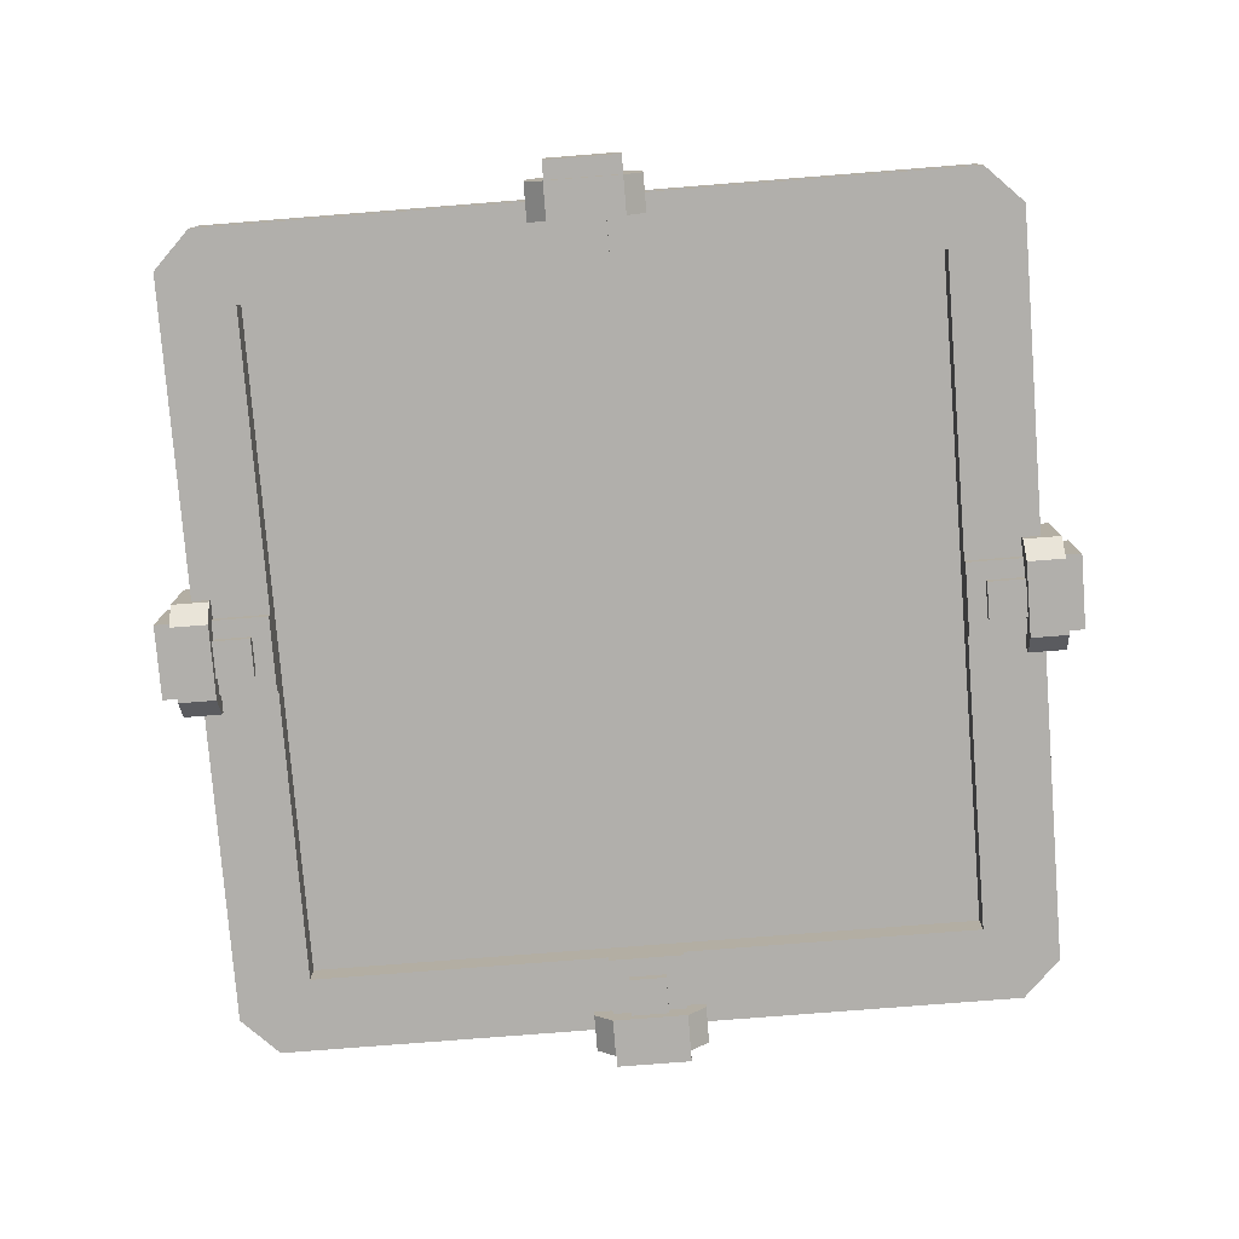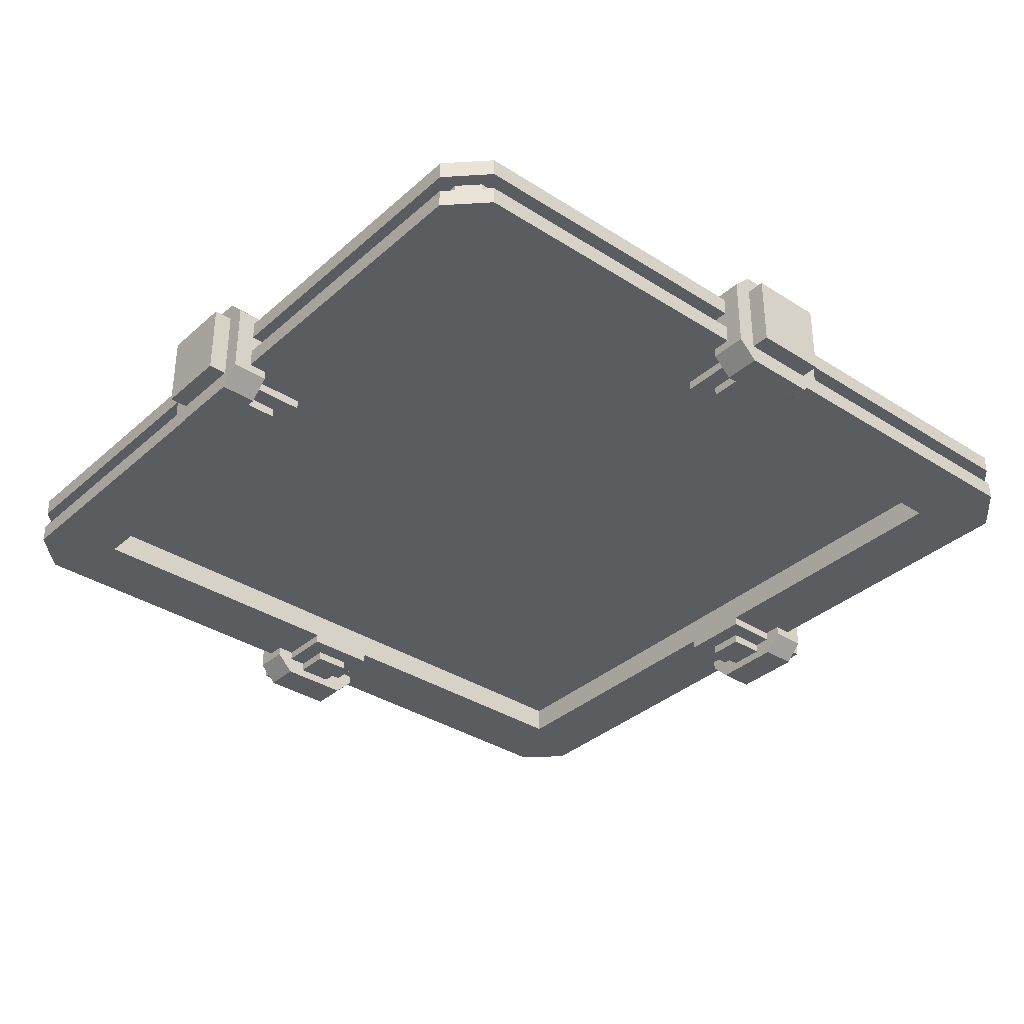
<metadata>
{"format":"obj","ext":"obj","renderer":"f3d","projection":"perspective","resolution":1024,"background":"white","views":[{"elev":-78.3,"azim":4.5,"up":"+Y"},{"elev":-35.2,"azim":49.5,"up":"+Y"}]}
</metadata>
<code>
o COLLECTOR_Cube.002
v 0.4375 0.625 -0.6875
v 0.4375 0.6562 -0.6875
v 0.4375 0.625 -0.8125
v 0.4375 0.6562 -0.8125
v 0.5625 0.625 -0.6875
v 0.5625 0.6562 -0.6875
v 0.5625 0.625 -0.8125
v 0.5625 0.6562 -0.8125
v -0.6875 0.625 0.5625
v -0.6875 0.6562 0.5625
v -0.8125 0.625 0.5625
v -0.8125 0.6562 0.5625
v -0.6875 0.625 0.4375
v -0.6875 0.6562 0.4375
v -0.8125 0.625 0.4375
v -0.8125 0.6562 0.4375
v 0.5625 0.625 1.688
v 0.5625 0.6562 1.688
v 0.5625 0.625 1.812
v 0.5625 0.6562 1.812
v 0.4375 0.625 1.688
v 0.4375 0.6562 1.688
v 0.4375 0.625 1.812
v 0.4375 0.6562 1.812
v 1.688 0.625 0.4375
v 1.688 0.6562 0.4375
v 1.812 0.625 0.4375
v 1.812 0.6562 0.4375
v 1.688 0.625 0.5625
v 1.688 0.6562 0.5625
v 1.812 0.625 0.5625
v 1.812 0.6562 0.5625
v 0.4375 0.375 1.688
v 0.4375 0.3438 1.688
v 0.4375 0.375 1.812
v 0.4375 0.3438 1.812
v 0.5625 0.375 1.688
v 0.5625 0.3438 1.688
v 0.5625 0.375 1.812
v 0.5625 0.3438 1.812
v -0.6875 0.375 0.4375
v -0.6875 0.3438 0.4375
v -0.8125 0.375 0.4375
v -0.8125 0.3438 0.4375
v -0.6875 0.375 0.5625
v -0.6875 0.3438 0.5625
v -0.8125 0.375 0.5625
v -0.8125 0.3438 0.5625
v 0.5625 0.375 -0.6875
v 0.5625 0.3438 -0.6875
v 0.5625 0.375 -0.8125
v 0.5625 0.3438 -0.8125
v 0.4375 0.375 -0.6875
v 0.4375 0.3438 -0.6875
v 0.4375 0.375 -0.8125
v 0.4375 0.3438 -0.8125
v 1.688 0.375 0.5625
v 1.688 0.3438 0.5625
v 1.812 0.375 0.5625
v 1.812 0.3438 0.5625
v 1.688 0.375 0.4375
v 1.688 0.3438 0.4375
v 1.812 0.375 0.4375
v 1.812 0.3438 0.4375
v 0.625 0.625 -1
v 0.375 0.625 -1
v 0.625 0.375 -1
v 0.375 0.375 -1
v 0.6875 0.375 -0.9375
v 0.6875 0.375 -0.8125
v 0.6875 0.625 -0.9375
v 0.6875 0.625 -0.8125
v 0.625 0.625 -0.9375
v 0.625 0.375 -0.9375
v 0.375 0.625 -0.9375
v 0.375 0.375 -0.9375
v 0.375 0.625 -0.8125
v 0.375 0.375 -0.8125
v 0.625 0.625 -0.8125
v 0.625 0.375 -0.8125
v 0.3125 0.375 -0.9375
v 0.3125 0.625 -0.9375
v 0.3125 0.625 -0.8125
v 0.3125 0.375 -0.8125
v 0.625 0.6875 -0.9375
v 0.625 0.6875 -0.8125
v 0.375 0.6875 -0.9375
v 0.375 0.6875 -0.8125
v 0.625 0.3125 -0.8125
v 0.625 0.3125 -0.9375
v 0.375 0.3125 -0.9375
v 0.375 0.3125 -0.8125
v 0.375 0.625 -0.625
v 0.625 0.625 -0.625
v 0.375 0.375 -0.625
v 0.625 0.375 -0.625
v 0.375 0.625 2
v 0.625 0.625 2
v 0.375 0.375 2
v 0.625 0.375 2
v 0.3125 0.375 1.938
v 0.3125 0.375 1.812
v 0.3125 0.625 1.938
v 0.3125 0.625 1.812
v 0.375 0.625 1.938
v 0.375 0.375 1.938
v 0.625 0.625 1.938
v 0.625 0.375 1.938
v 0.625 0.625 1.812
v 0.625 0.375 1.812
v 0.375 0.625 1.812
v 0.375 0.375 1.812
v 0.6875 0.375 1.938
v 0.6875 0.625 1.938
v 0.6875 0.625 1.812
v 0.6875 0.375 1.812
v 0.375 0.6875 1.938
v 0.375 0.6875 1.812
v 0.625 0.6875 1.938
v 0.625 0.6875 1.812
v 0.375 0.3125 1.812
v 0.375 0.3125 1.938
v 0.625 0.3125 1.938
v 0.625 0.3125 1.812
v 0.625 0.625 1.625
v 0.375 0.625 1.625
v 0.625 0.375 1.625
v 0.375 0.375 1.625
v -1 0.625 0.375
v -1 0.625 0.625
v -1 0.375 0.375
v -1 0.375 0.625
v -0.9375 0.375 0.3125
v -0.8125 0.375 0.3125
v -0.9375 0.625 0.3125
v -0.8125 0.625 0.3125
v -0.9375 0.625 0.375
v -0.9375 0.375 0.375
v -0.9375 0.625 0.625
v -0.9375 0.375 0.625
v -0.8125 0.625 0.625
v -0.8125 0.375 0.625
v -0.8125 0.625 0.375
v -0.8125 0.375 0.375
v -0.9375 0.375 0.6875
v -0.9375 0.625 0.6875
v -0.8125 0.625 0.6875
v -0.8125 0.375 0.6875
v -0.9375 0.6875 0.375
v -0.8125 0.6875 0.375
v -0.9375 0.6875 0.625
v -0.8125 0.6875 0.625
v -0.8125 0.3125 0.375
v -0.9375 0.3125 0.375
v -0.9375 0.3125 0.625
v -0.8125 0.3125 0.625
v -0.625 0.625 0.625
v -0.625 0.625 0.375
v -0.625 0.375 0.625
v -0.625 0.375 0.375
v 2 0.625 0.625
v 2 0.625 0.375
v 2 0.375 0.625
v 2 0.375 0.375
v 1.938 0.375 0.6875
v 1.812 0.375 0.6875
v 1.938 0.625 0.6875
v 1.812 0.625 0.6875
v 1.938 0.625 0.625
v 1.938 0.375 0.625
v 1.938 0.625 0.375
v 1.938 0.375 0.375
v 1.812 0.625 0.375
v 1.812 0.375 0.375
v 1.812 0.625 0.625
v 1.812 0.375 0.625
v 1.938 0.375 0.3125
v 1.938 0.625 0.3125
v 1.812 0.625 0.3125
v 1.812 0.375 0.3125
v 1.938 0.6875 0.625
v 1.812 0.6875 0.625
v 1.938 0.6875 0.375
v 1.812 0.6875 0.375
v 1.812 0.3125 0.625
v 1.938 0.3125 0.625
v 1.938 0.3125 0.375
v 1.812 0.3125 0.375
v 1.625 0.625 0.375
v 1.625 0.625 0.625
v 1.625 0.375 0.375
v 1.625 0.375 0.625
v -0.625 0.4062 -0.625
v -0.625 0.5938 -0.625
v -0.875 0.5938 -0.75
v -0.875 0.4062 -0.75
v -0.875 0.4688 -0.75
v -0.8125 0.4688 -0.7503
v -0.875 0.4062 -0.625
v -0.875 0.4688 -0.625
v -0.875 0.5312 -0.75
v -0.8125 0.4688 -0.625
v -0.75 0.4688 -0.875
v -0.8125 0.5312 -0.7503
v -0.75 0.4062 -0.875
v -0.7503 0.4688 -0.8125
v -0.625 0.4062 -0.875
v -0.625 0.4688 -0.875
v -0.625 0.4688 -0.8125
v -0.875 0.5938 -0.625
v -0.875 0.5312 -0.625
v -0.8125 0.5312 -0.625
v -0.75 0.5312 -0.875
v -0.75 0.5938 -0.875
v -0.7503 0.5312 -0.8125
v -0.625 0.5938 -0.875
v -0.625 0.5312 -0.875
v -0.625 0.5312 -0.8125
v -0.625 0.5938 0.375
v -0.625 0.4062 0.375
v -0.8125 0.5312 0.375
v -0.875 0.5312 0.375
v -0.8125 0.4688 0.375
v -0.875 0.4688 0.375
v -0.875 0.4062 0.375
v -0.875 0.5938 0.375
v 0.375 0.4062 -0.625
v 0.375 0.5938 -0.625
v 0.375 0.5312 -0.8125
v 0.375 0.4688 -0.8125
v 0.375 0.5312 -0.875
v 0.375 0.4688 -0.875
v 0.375 0.5938 -0.875
v 0.375 0.4062 -0.875
v -0.625 0.5312 -0.625
v -0.625 0.4688 -0.625
v -0.625 0.4688 0.375
v -0.625 0.5312 0.375
v 0.375 0.5312 -0.625
v 0.375 0.4688 -0.625
v -0.625 0.4062 1.625
v -0.625 0.5938 1.625
v -0.875 0.5938 1.75
v -0.875 0.4062 1.75
v -0.875 0.4688 1.75
v -0.8125 0.4688 1.75
v -0.875 0.4062 1.625
v -0.875 0.4688 1.625
v -0.875 0.5312 1.75
v -0.8125 0.4688 1.625
v -0.75 0.4688 1.875
v -0.8125 0.5312 1.75
v -0.75 0.4062 1.875
v -0.7503 0.4688 1.812
v -0.625 0.4062 1.875
v -0.625 0.4688 1.875
v -0.625 0.4688 1.812
v -0.875 0.5938 1.625
v -0.875 0.5312 1.625
v -0.8125 0.5312 1.625
v -0.75 0.5312 1.875
v -0.75 0.5938 1.875
v -0.7503 0.5312 1.812
v -0.625 0.5938 1.875
v -0.625 0.5312 1.875
v -0.625 0.5312 1.812
v -0.625 0.5938 0.625
v -0.625 0.4062 0.625
v -0.8125 0.5312 0.625
v -0.875 0.5312 0.625
v -0.8125 0.4688 0.625
v -0.875 0.4688 0.625
v -0.875 0.4062 0.625
v -0.875 0.5938 0.625
v 0.375 0.4062 1.625
v 0.375 0.5938 1.625
v 0.375 0.5312 1.812
v 0.375 0.4688 1.812
v 0.375 0.5312 1.875
v 0.375 0.4688 1.875
v 0.375 0.5938 1.875
v 0.375 0.4062 1.875
v -0.625 0.5312 1.625
v -0.625 0.4688 1.625
v -0.625 0.4688 0.625
v -0.625 0.5312 0.625
v 0.375 0.5312 1.625
v 0.375 0.4688 1.625
v 1.625 0.4062 -0.625
v 1.625 0.5938 -0.625
v 1.875 0.5938 -0.75
v 1.875 0.4062 -0.75
v 1.875 0.4688 -0.75
v 1.812 0.4688 -0.7503
v 1.875 0.4062 -0.625
v 1.875 0.4688 -0.625
v 1.875 0.5312 -0.75
v 1.812 0.4688 -0.625
v 1.75 0.4688 -0.875
v 1.812 0.5312 -0.7503
v 1.75 0.4062 -0.875
v 1.75 0.4688 -0.8125
v 1.625 0.4062 -0.875
v 1.625 0.4688 -0.875
v 1.625 0.4688 -0.8125
v 1.875 0.5938 -0.625
v 1.875 0.5312 -0.625
v 1.812 0.5312 -0.625
v 1.75 0.5312 -0.875
v 1.75 0.5938 -0.875
v 1.75 0.5312 -0.8125
v 1.625 0.5938 -0.875
v 1.625 0.5312 -0.875
v 1.625 0.5312 -0.8125
v 1.625 0.5938 0.375
v 1.625 0.4062 0.375
v 1.812 0.5312 0.375
v 1.875 0.5312 0.375
v 1.812 0.4688 0.375
v 1.875 0.4688 0.375
v 1.875 0.4062 0.375
v 1.875 0.5938 0.375
v 0.625 0.4062 -0.625
v 0.625 0.5938 -0.625
v 0.625 0.5312 -0.8125
v 0.625 0.4688 -0.8125
v 0.625 0.5312 -0.875
v 0.625 0.4688 -0.875
v 0.625 0.5938 -0.875
v 0.625 0.4062 -0.875
v 1.625 0.5312 -0.625
v 1.625 0.4688 -0.625
v 1.625 0.4688 0.375
v 1.625 0.5312 0.375
v 0.625 0.5312 -0.625
v 0.625 0.4688 -0.625
v 1.625 0.4062 1.625
v 1.625 0.5938 1.625
v 1.875 0.5938 1.75
v 1.875 0.4062 1.75
v 1.875 0.4688 1.75
v 1.812 0.4688 1.75
v 1.875 0.4062 1.625
v 1.875 0.4688 1.625
v 1.875 0.5312 1.75
v 1.812 0.4688 1.625
v 1.75 0.4688 1.875
v 1.812 0.5312 1.75
v 1.75 0.4062 1.875
v 1.75 0.4688 1.812
v 1.625 0.4062 1.875
v 1.625 0.4688 1.875
v 1.625 0.4688 1.812
v 1.875 0.5938 1.625
v 1.875 0.5312 1.625
v 1.812 0.5312 1.625
v 1.75 0.5312 1.875
v 1.75 0.5938 1.875
v 1.75 0.5312 1.812
v 1.625 0.5938 1.875
v 1.625 0.5312 1.875
v 1.625 0.5312 1.812
v 1.625 0.5938 0.625
v 1.625 0.4062 0.625
v 1.812 0.5312 0.625
v 1.875 0.5312 0.625
v 1.812 0.4688 0.625
v 1.875 0.4688 0.625
v 1.875 0.4062 0.625
v 1.875 0.5938 0.625
v 0.625 0.4062 1.625
v 0.625 0.5938 1.625
v 0.625 0.5312 1.812
v 0.625 0.4688 1.812
v 0.625 0.5312 1.875
v 0.625 0.4688 1.875
v 0.625 0.5938 1.875
v 0.625 0.4062 1.875
v 1.625 0.5312 1.625
v 1.625 0.4688 1.625
v 1.625 0.4688 0.625
v 1.625 0.5312 0.625
v 0.625 0.5312 1.625
v 0.625 0.4688 1.625
v -0.625 0.5 -0.625
v 0.5 0.5 -0.625
v -0.125 0.5 -0.625
v -0.375 0.5 -0.625
v 0.25 0.5 -0.625
v 0.5 0.5 0.5
v -0.625 0.5 0.5
v -0.375 0.5 0.5
v 0.5 0.5 -0.375
v -0.625 0.5 -0.375
v -0.625 0.5 -0.125
v -0.625 0.5 0.25
v -0.125 0.5 -0.375
v -0.125 0.5 -0.125
v -0.375 0.5 -0.375
v -0.375 0.5 -0.125
v -0.375 0.5 0.25
v 0.25 0.5 -0.375
v 1.625 0.5 -0.625
v 1.125 0.5 -0.625
v 1.375 0.5 -0.625
v 0.75 0.5 -0.625
v 1.625 0.5 0.5
v 1.375 0.5 0.5
v 1.625 0.5 -0.375
v 1.625 0.5 -0.125
v 1.625 0.5 0.25
v 1.125 0.5 -0.375
v 1.375 0.5 -0.375
v 1.375 0.5 -0.125
v 1.375 0.5 0.25
v 0.75 0.5 -0.375
v -0.625 0.5 1.625
v 0.5 0.5 1.625
v -0.125 0.5 1.625
v -0.375 0.5 1.625
v 0.25 0.5 1.625
v 0.5 0.5 1.375
v -0.625 0.5 1.375
v -0.625 0.5 1.125
v -0.625 0.5 0.75
v -0.125 0.5 1.375
v -0.375 0.5 1.375
v -0.375 0.5 1.125
v -0.375 0.5 0.75
v 0.25 0.5 1.375
v 1.625 0.5 1.625
v 1.125 0.5 1.625
v 1.375 0.5 1.625
v 0.75 0.5 1.625
v 1.625 0.5 1.375
v 1.625 0.5 1.125
v 1.625 0.5 0.75
v 1.125 0.5 1.375
v 1.125 0.5 1.125
v 1.375 0.5 1.375
v 1.375 0.5 1.125
v 1.375 0.5 0.75
v 0.75 0.5 1.375
v -0.625 0.5 -0.625
v 0.5 0.5 -0.625
v -0.125 0.5 -0.625
v -0.375 0.5 -0.625
v 0.25 0.5 -0.625
v 0.5 0.5 0.5
v -0.625 0.5 0.5
v -0.375 0.5 0.5
v 0.5 0.5 -0.375
v -0.625 0.5 -0.375
v -0.625 0.5 -0.125
v -0.625 0.5 0.25
v -0.125 0.5 -0.375
v -0.125 0.5 -0.125
v -0.375 0.5 -0.375
v -0.375 0.5 -0.125
v -0.375 0.5 0.25
v 0.25 0.5 -0.375
v 1.625 0.5 -0.625
v 1.125 0.5 -0.625
v 1.375 0.5 -0.625
v 0.75 0.5 -0.625
v 1.625 0.5 0.5
v 1.375 0.5 0.5
v 1.625 0.5 -0.375
v 1.625 0.5 -0.125
v 1.625 0.5 0.25
v 1.125 0.5 -0.375
v 1.375 0.5 -0.375
v 1.375 0.5 -0.125
v 1.375 0.5 0.25
v 0.75 0.5 -0.375
v -0.625 0.5 1.625
v 0.5 0.5 1.625
v -0.125 0.5 1.625
v -0.375 0.5 1.625
v 0.25 0.5 1.625
v 0.5 0.5 1.375
v -0.625 0.5 1.375
v -0.625 0.5 1.125
v -0.625 0.5 0.75
v -0.125 0.5 1.375
v -0.375 0.5 1.375
v -0.375 0.5 1.125
v -0.375 0.5 0.75
v 0.25 0.5 1.375
v 1.625 0.5 1.625
v 1.125 0.5 1.625
v 1.375 0.5 1.625
v 0.75 0.5 1.625
v 1.625 0.5 1.375
v 1.625 0.5 1.125
v 1.625 0.5 0.75
v 1.125 0.5 1.375
v 1.125 0.5 1.125
v 1.375 0.5 1.375
v 1.375 0.5 1.125
v 1.375 0.5 0.75
v 0.75 0.5 1.375
f 80 96 95 78
f 73 74 67 65
f 79 94 96 80
f 78 95 93 77
f 65 67 68 66
f 82 81 84 83
f 79 80 70 72
f 74 73 71 69
f 66 75 73 65
f 66 68 76 75
f 68 67 74 76
f 75 82 87
f 78 84 92
f 73 75 87 85
f 72 70 69 71
f 80 78 92 89
f 75 76 81 82
f 78 77 83 84
f 77 79 86 88
f 87 88 86 85
f 85 86 72 71
f 88 87 82 83
f 71 73 85
f 83 77 88
f 79 72 86
f 89 90 69 70
f 91 92 84 81
f 91 90 89 92
f 70 80 89
f 81 76 91
f 74 69 90
f 76 74 90 91
f 93 95 96 94
f 77 93 94 79
f 112 128 127 110
f 105 106 99 97
f 111 126 128 112
f 110 127 125 109
f 97 99 100 98
f 114 113 116 115
f 111 112 102 104
f 106 105 103 101
f 98 107 105 97
f 98 100 108 107
f 100 99 106 108
f 107 114 119
f 110 116 124
f 105 107 119 117
f 104 102 101 103
f 112 110 124 121
f 107 108 113 114
f 110 109 115 116
f 109 111 118 120
f 119 120 118 117
f 117 118 104 103
f 120 119 114 115
f 103 105 117
f 115 109 120
f 111 104 118
f 121 122 101 102
f 123 124 116 113
f 123 122 121 124
f 102 112 121
f 113 108 123
f 106 101 122
f 108 106 122 123
f 125 127 128 126
f 109 125 126 111
f 144 160 159 142
f 137 138 131 129
f 143 158 160 144
f 142 159 157 141
f 129 131 132 130
f 146 145 148 147
f 143 144 134 136
f 138 137 135 133
f 130 139 137 129
f 130 132 140 139
f 132 131 138 140
f 139 146 151
f 142 148 156
f 137 139 151 149
f 136 134 133 135
f 144 142 156 153
f 139 140 145 146
f 142 141 147 148
f 141 143 150 152
f 151 152 150 149
f 149 150 136 135
f 152 151 146 147
f 135 137 149
f 147 141 152
f 143 136 150
f 153 154 133 134
f 155 156 148 145
f 155 154 153 156
f 134 144 153
f 145 140 155
f 138 133 154
f 140 138 154 155
f 157 159 160 158
f 141 157 158 143
f 176 192 191 174
f 169 170 163 161
f 175 190 192 176
f 174 191 189 173
f 161 163 164 162
f 178 177 180 179
f 175 176 166 168
f 170 169 167 165
f 162 171 169 161
f 162 164 172 171
f 164 163 170 172
f 171 178 183
f 174 180 188
f 169 171 183 181
f 168 166 165 167
f 176 174 188 185
f 171 172 177 178
f 174 173 179 180
f 173 175 182 184
f 183 184 182 181
f 181 182 168 167
f 184 183 178 179
f 167 169 181
f 179 173 184
f 175 168 182
f 185 186 165 166
f 187 188 180 177
f 187 186 185 188
f 166 176 185
f 177 172 187
f 170 165 186
f 172 170 186 187
f 189 191 192 190
f 173 189 190 175
f 195 194 214
f 214 194 216
f 200 202 198 197
f 199 200 197 196
f 205 207 193
f 216 217 213 214
f 194 195 210
f 210 195 201 211
f 208 203 206 209
f 197 203 205 196
f 211 201 204 212
f 196 205 193
f 206 203 197 198
f 207 205 203 208
f 215 206 198 204
f 217 218 215 213
f 215 204 201 213
f 201 195 214 213
f 230 232 208 209
f 204 198 202 212
f 211 212 221 222
f 225 224 200 199
f 225 199 193 220
f 235 194 219 238
f 219 194 210 226
f 224 223 202 200
f 210 211 222 226
f 238 237 236 235
f 218 209 206 215
f 218 217 231 229
f 234 207 208 232
f 227 193 207 234
f 216 194 228 233
f 217 216 233 231
f 227 240 236 193
f 194 235 239 228
f 229 230 209 218
f 223 221 212 202
f 236 240 239 235
f 193 199 196
f 220 193 236 237
f 243 262 242
f 262 264 242
f 248 245 246 250
f 247 244 245 248
f 253 241 255
f 264 262 261 265
f 242 258 243
f 258 259 249 243
f 256 257 254 251
f 245 244 253 251
f 259 260 252 249
f 244 241 253
f 254 246 245 251
f 255 256 251 253
f 263 252 246 254
f 265 261 263 266
f 263 261 249 252
f 249 261 262 243
f 278 257 256 280
f 252 260 250 246
f 259 270 269 260
f 273 247 248 272
f 273 268 241 247
f 283 286 267 242
f 267 274 258 242
f 272 248 250 271
f 258 274 270 259
f 286 283 284 285
f 266 263 254 257
f 266 277 279 265
f 282 280 256 255
f 275 282 255 241
f 264 281 276 242
f 265 279 281 264
f 275 241 284 288
f 242 276 287 283
f 277 266 257 278
f 271 250 260 269
f 284 283 287 288
f 241 244 247
f 268 285 284 241
f 291 310 290
f 310 312 290
f 296 293 294 298
f 295 292 293 296
f 301 289 303
f 312 310 309 313
f 290 306 291
f 306 307 297 291
f 304 305 302 299
f 293 292 301 299
f 307 308 300 297
f 292 289 301
f 302 294 293 299
f 303 304 299 301
f 311 300 294 302
f 313 309 311 314
f 311 309 297 300
f 297 309 310 291
f 326 305 304 328
f 300 308 298 294
f 307 318 317 308
f 321 295 296 320
f 321 316 289 295
f 331 334 315 290
f 315 322 306 290
f 320 296 298 319
f 306 322 318 307
f 334 331 332 333
f 314 311 302 305
f 314 325 327 313
f 330 328 304 303
f 323 330 303 289
f 312 329 324 290
f 313 327 329 312
f 323 289 332 336
f 290 324 335 331
f 325 314 305 326
f 319 298 308 317
f 332 331 335 336
f 289 292 295
f 316 333 332 289
f 339 338 358
f 358 338 360
f 344 346 342 341
f 343 344 341 340
f 349 351 337
f 360 361 357 358
f 338 339 354
f 354 339 345 355
f 352 347 350 353
f 341 347 349 340
f 355 345 348 356
f 340 349 337
f 350 347 341 342
f 351 349 347 352
f 359 350 342 348
f 361 362 359 357
f 359 348 345 357
f 345 339 358 357
f 374 376 352 353
f 348 342 346 356
f 355 356 365 366
f 369 368 344 343
f 369 343 337 364
f 379 338 363 382
f 363 338 354 370
f 368 367 346 344
f 354 355 366 370
f 382 381 380 379
f 362 353 350 359
f 362 361 375 373
f 378 351 352 376
f 371 337 351 378
f 360 338 372 377
f 361 360 377 375
f 371 384 380 337
f 338 379 383 372
f 373 374 353 362
f 367 365 356 346
f 380 384 383 379
f 337 343 340
f 364 337 380 381
f 397 398 390
f 385 394 399 388
f 394 395 400 399
f 395 396 401 400
f 396 391 392 401
f 387 388 399 397
f 399 400 398 397
f 400 401 390
f 401 392 390
f 386 389 402 393
f 402 390 393
f 389 387 397 402
f 412 416 390
f 403 405 413 409
f 409 413 414 410
f 410 414 415 411
f 411 415 408 407
f 404 412 413 405
f 414 413 390
f 415 390 408
f 386 393 416 406
f 416 393 390
f 406 416 412 404
f 426 430 390
f 417 420 427 423
f 423 427 428 424
f 424 428 429 425
f 425 429 392 391
f 419 426 427 420
f 428 427 390
f 429 390 392
f 418 422 430 421
f 430 422 390
f 421 430 426 419
f 438 439 390
f 431 435 440 433
f 435 436 441 440
f 436 437 442 441
f 437 407 408 442
f 432 433 440 438
f 440 441 439 438
f 441 442 390
f 442 408 390
f 418 434 443 422
f 443 390 422
f 434 432 438 443
f 427 426 390
f 429 428 390
f 415 414 390
f 413 412 390
f 398 400 390
f 402 397 390
f 443 438 390
f 439 441 390
f 456 449 457
f 444 447 458 453
f 453 458 459 454
f 454 459 460 455
f 455 460 451 450
f 446 456 458 447
f 458 456 457 459
f 459 449 460
f 460 449 451
f 445 452 461 448
f 461 452 449
f 448 461 456 446
f 471 449 475
f 462 468 472 464
f 468 469 473 472
f 469 470 474 473
f 470 466 467 474
f 463 464 472 471
f 473 449 472
f 474 467 449
f 445 465 475 452
f 475 449 452
f 465 463 471 475
f 485 449 489
f 476 482 486 479
f 482 483 487 486
f 483 484 488 487
f 484 450 451 488
f 478 479 486 485
f 487 449 486
f 488 451 449
f 477 480 489 481
f 489 449 481
f 480 478 485 489
f 497 449 498
f 490 492 499 494
f 494 499 500 495
f 495 500 501 496
f 496 501 467 466
f 491 497 499 492
f 499 497 498 500
f 500 449 501
f 501 449 467
f 477 481 502 493
f 502 481 449
f 493 502 497 491
f 486 449 485
f 488 449 487
f 474 449 473
f 472 449 471
f 457 449 459
f 461 449 456
f 502 449 497
f 498 449 500
f 1 2 4 3
f 7 8 6 5
f 5 6 2 1
f 8 4 2 6
f 9 10 12 11
f 15 16 14 13
f 13 14 10 9
f 16 12 10 14
f 17 18 20 19
f 23 24 22 21
f 21 22 18 17
f 24 20 18 22
f 25 26 28 27
f 31 32 30 29
f 29 30 26 25
f 32 28 26 30
f 33 34 36 35
f 39 40 38 37
f 37 38 34 33
f 40 36 34 38
f 41 42 44 43
f 47 48 46 45
f 45 46 42 41
f 48 44 42 46
f 49 50 52 51
f 55 56 54 53
f 53 54 50 49
f 56 52 50 54
f 57 58 60 59
f 63 64 62 61
f 61 62 58 57
f 64 60 58 62

</code>
